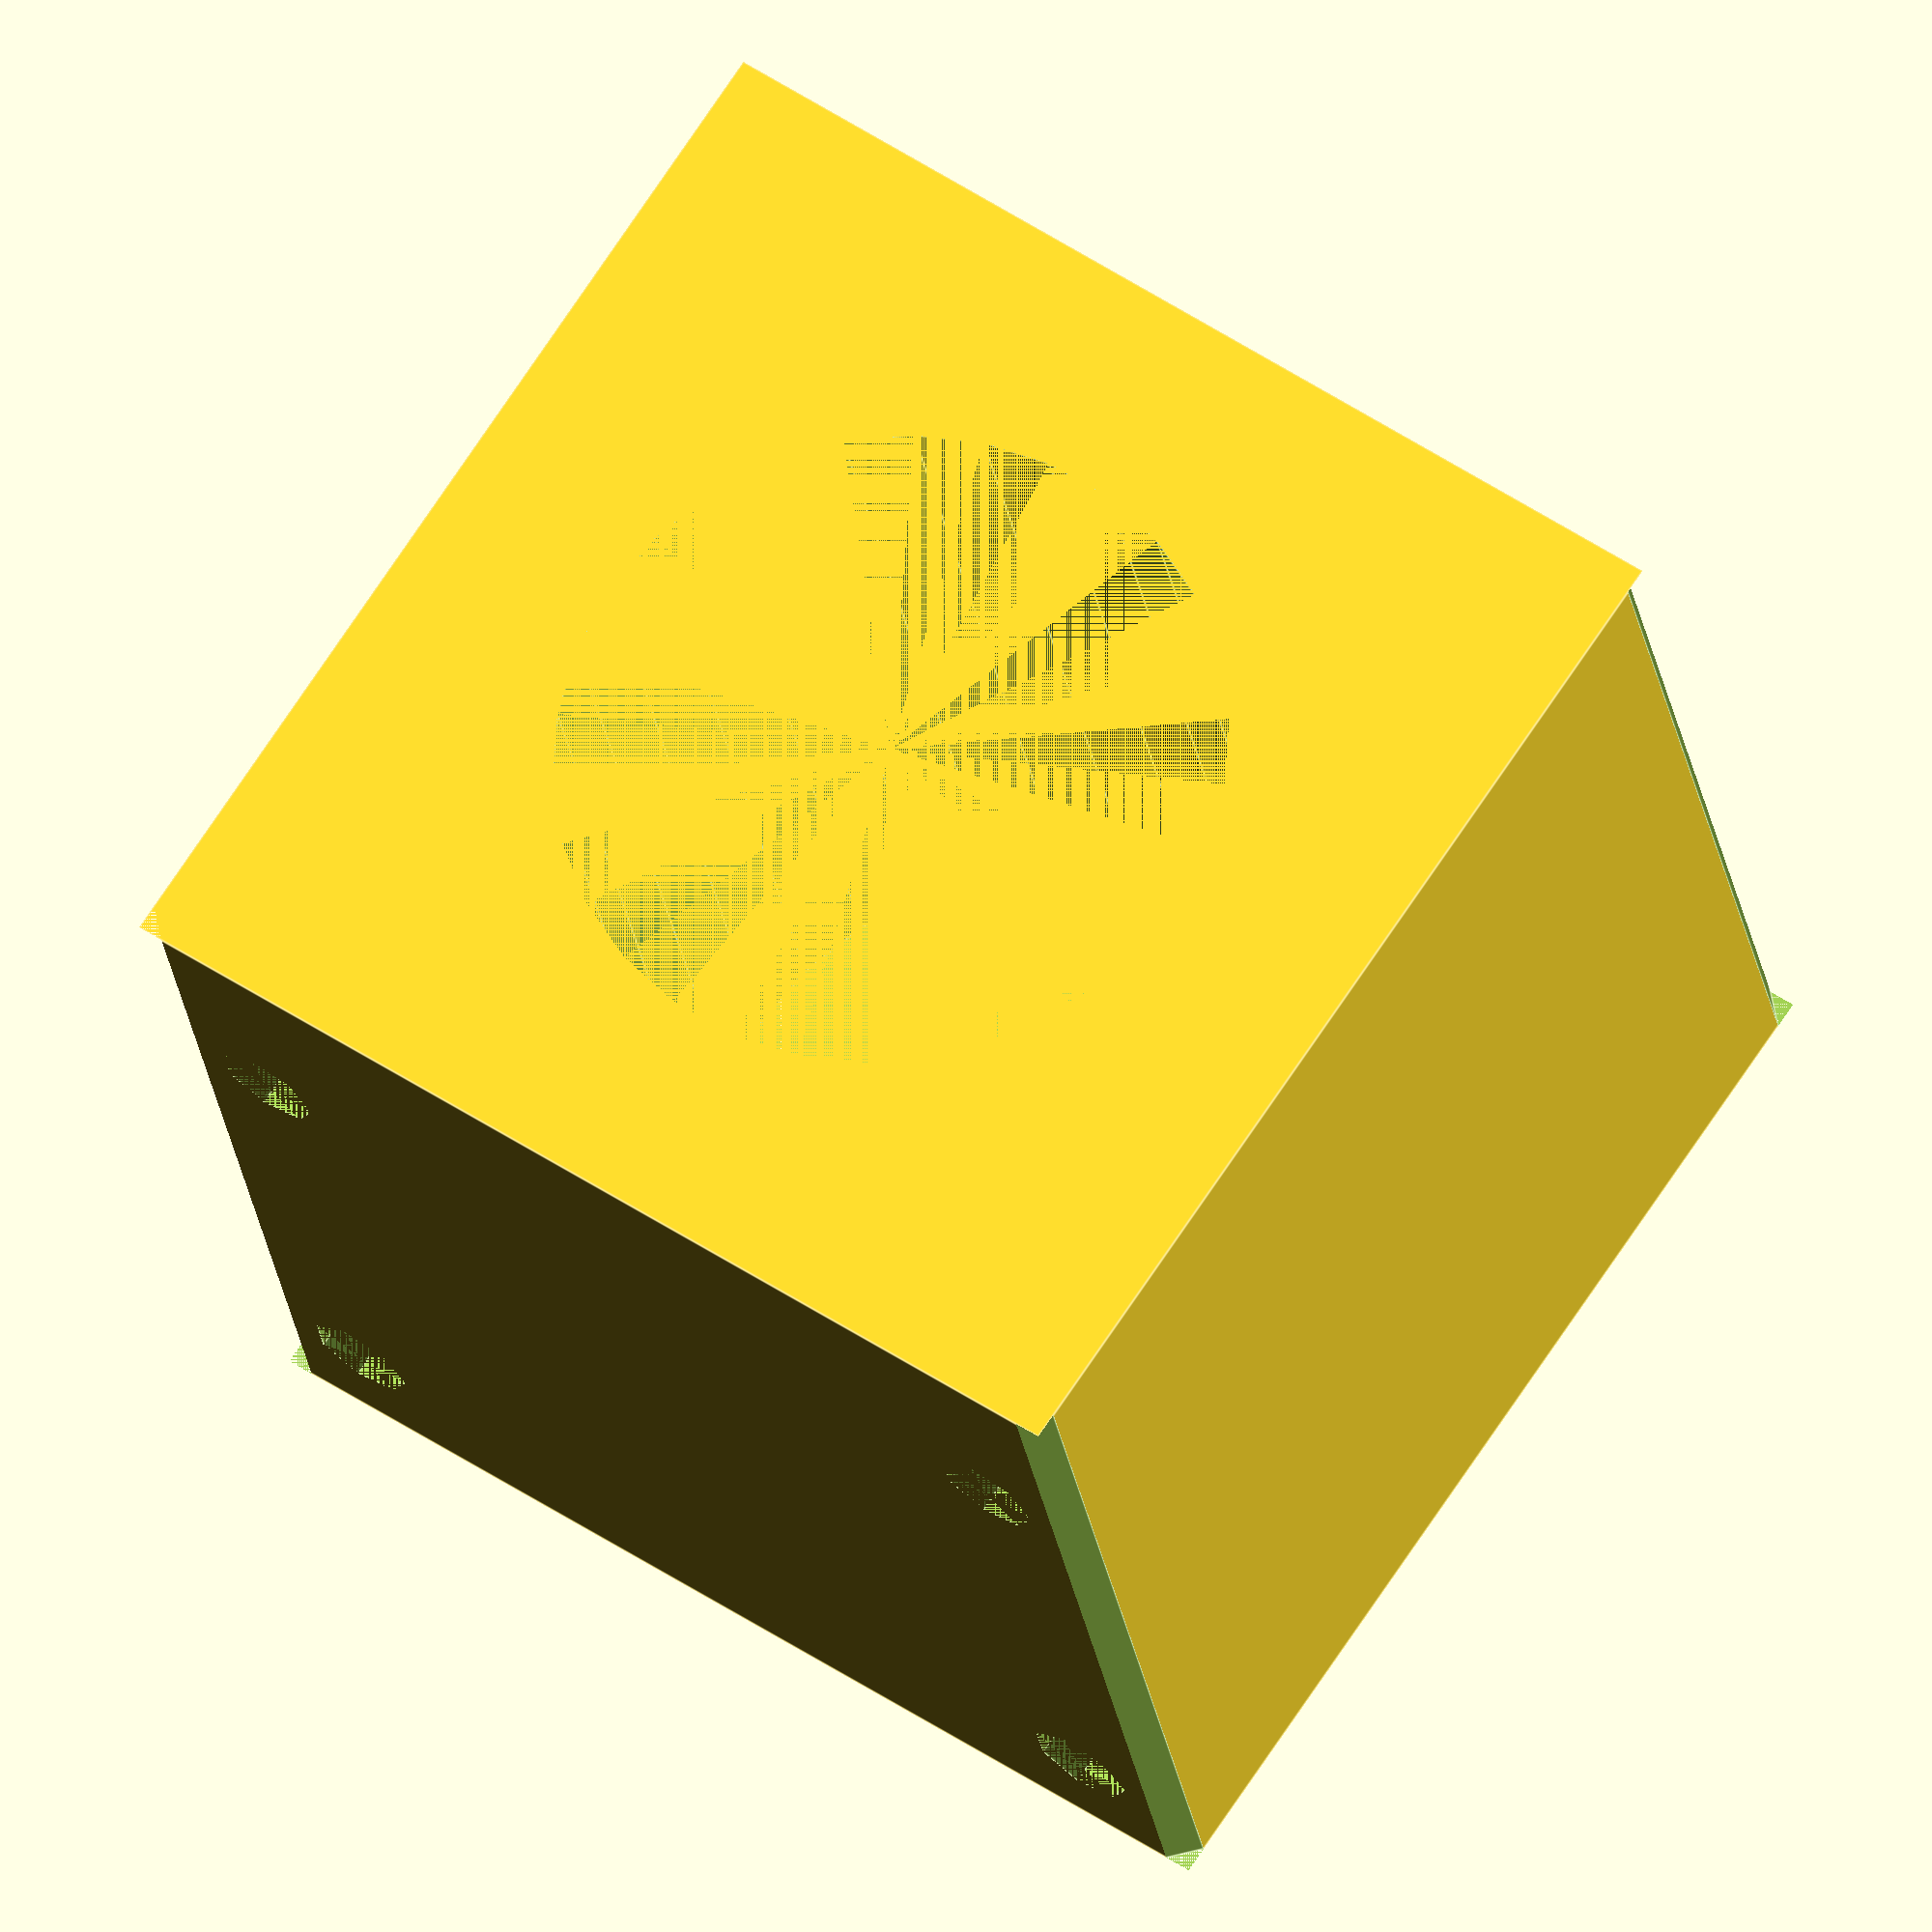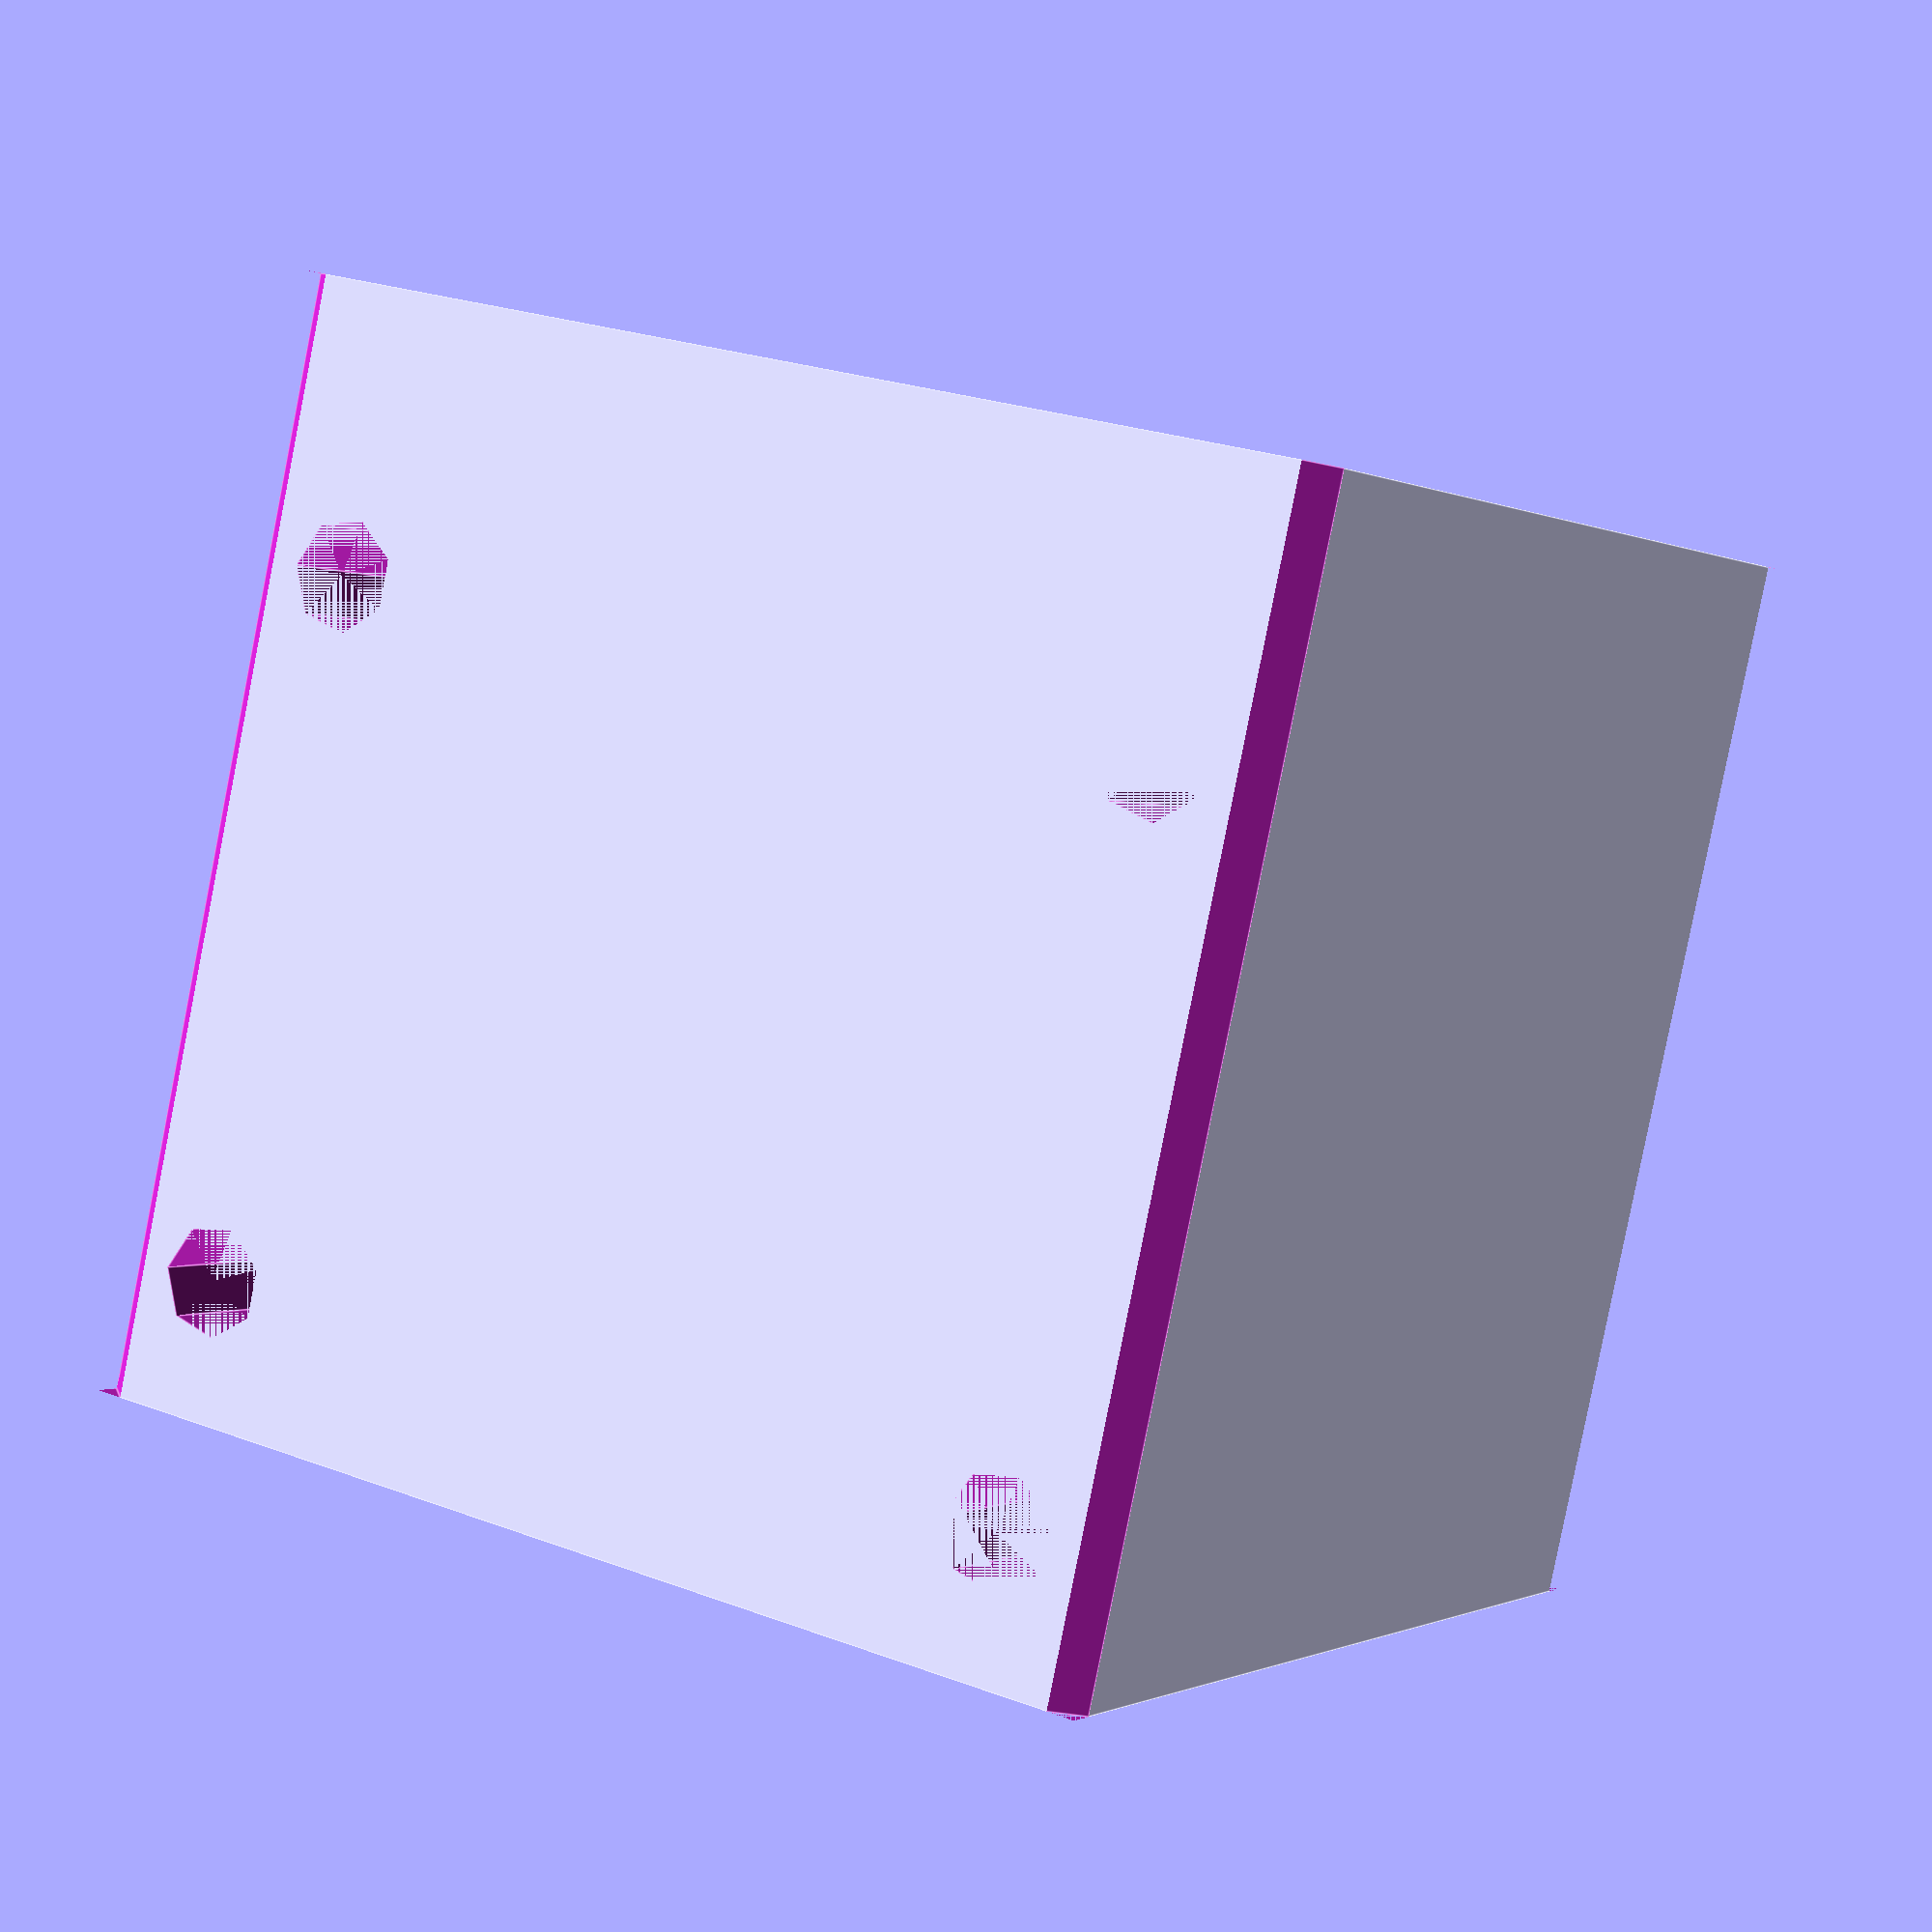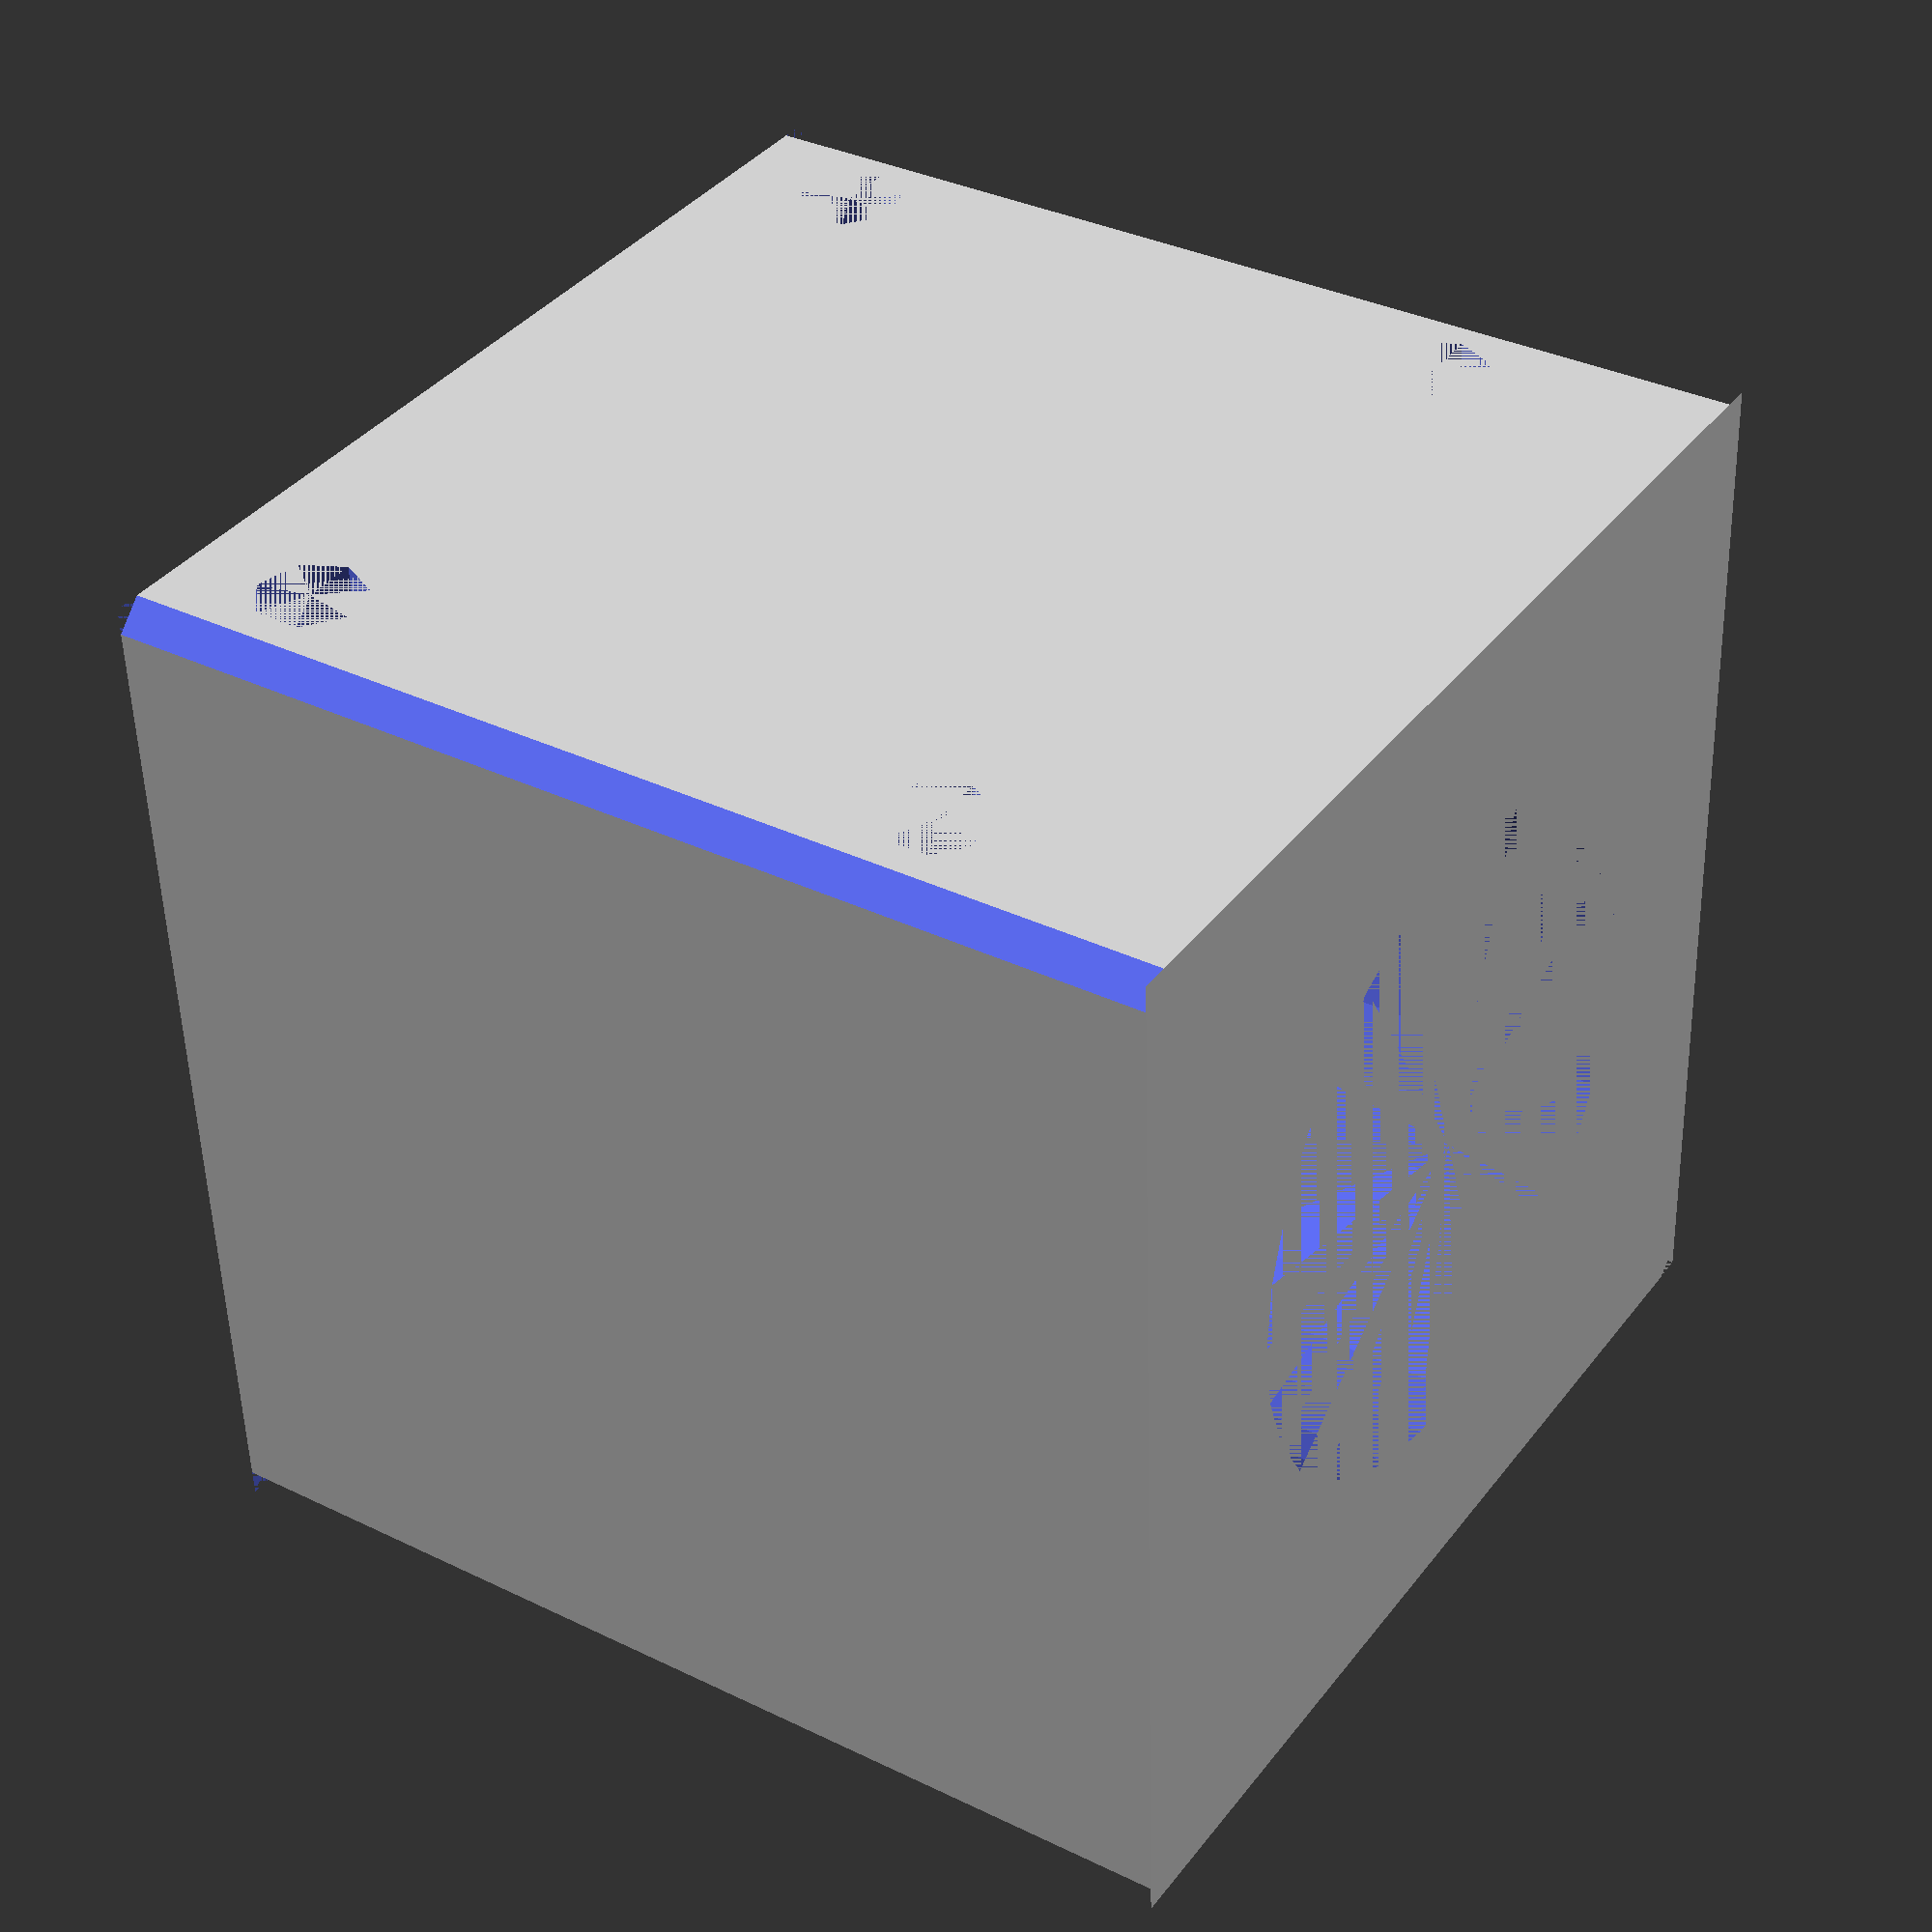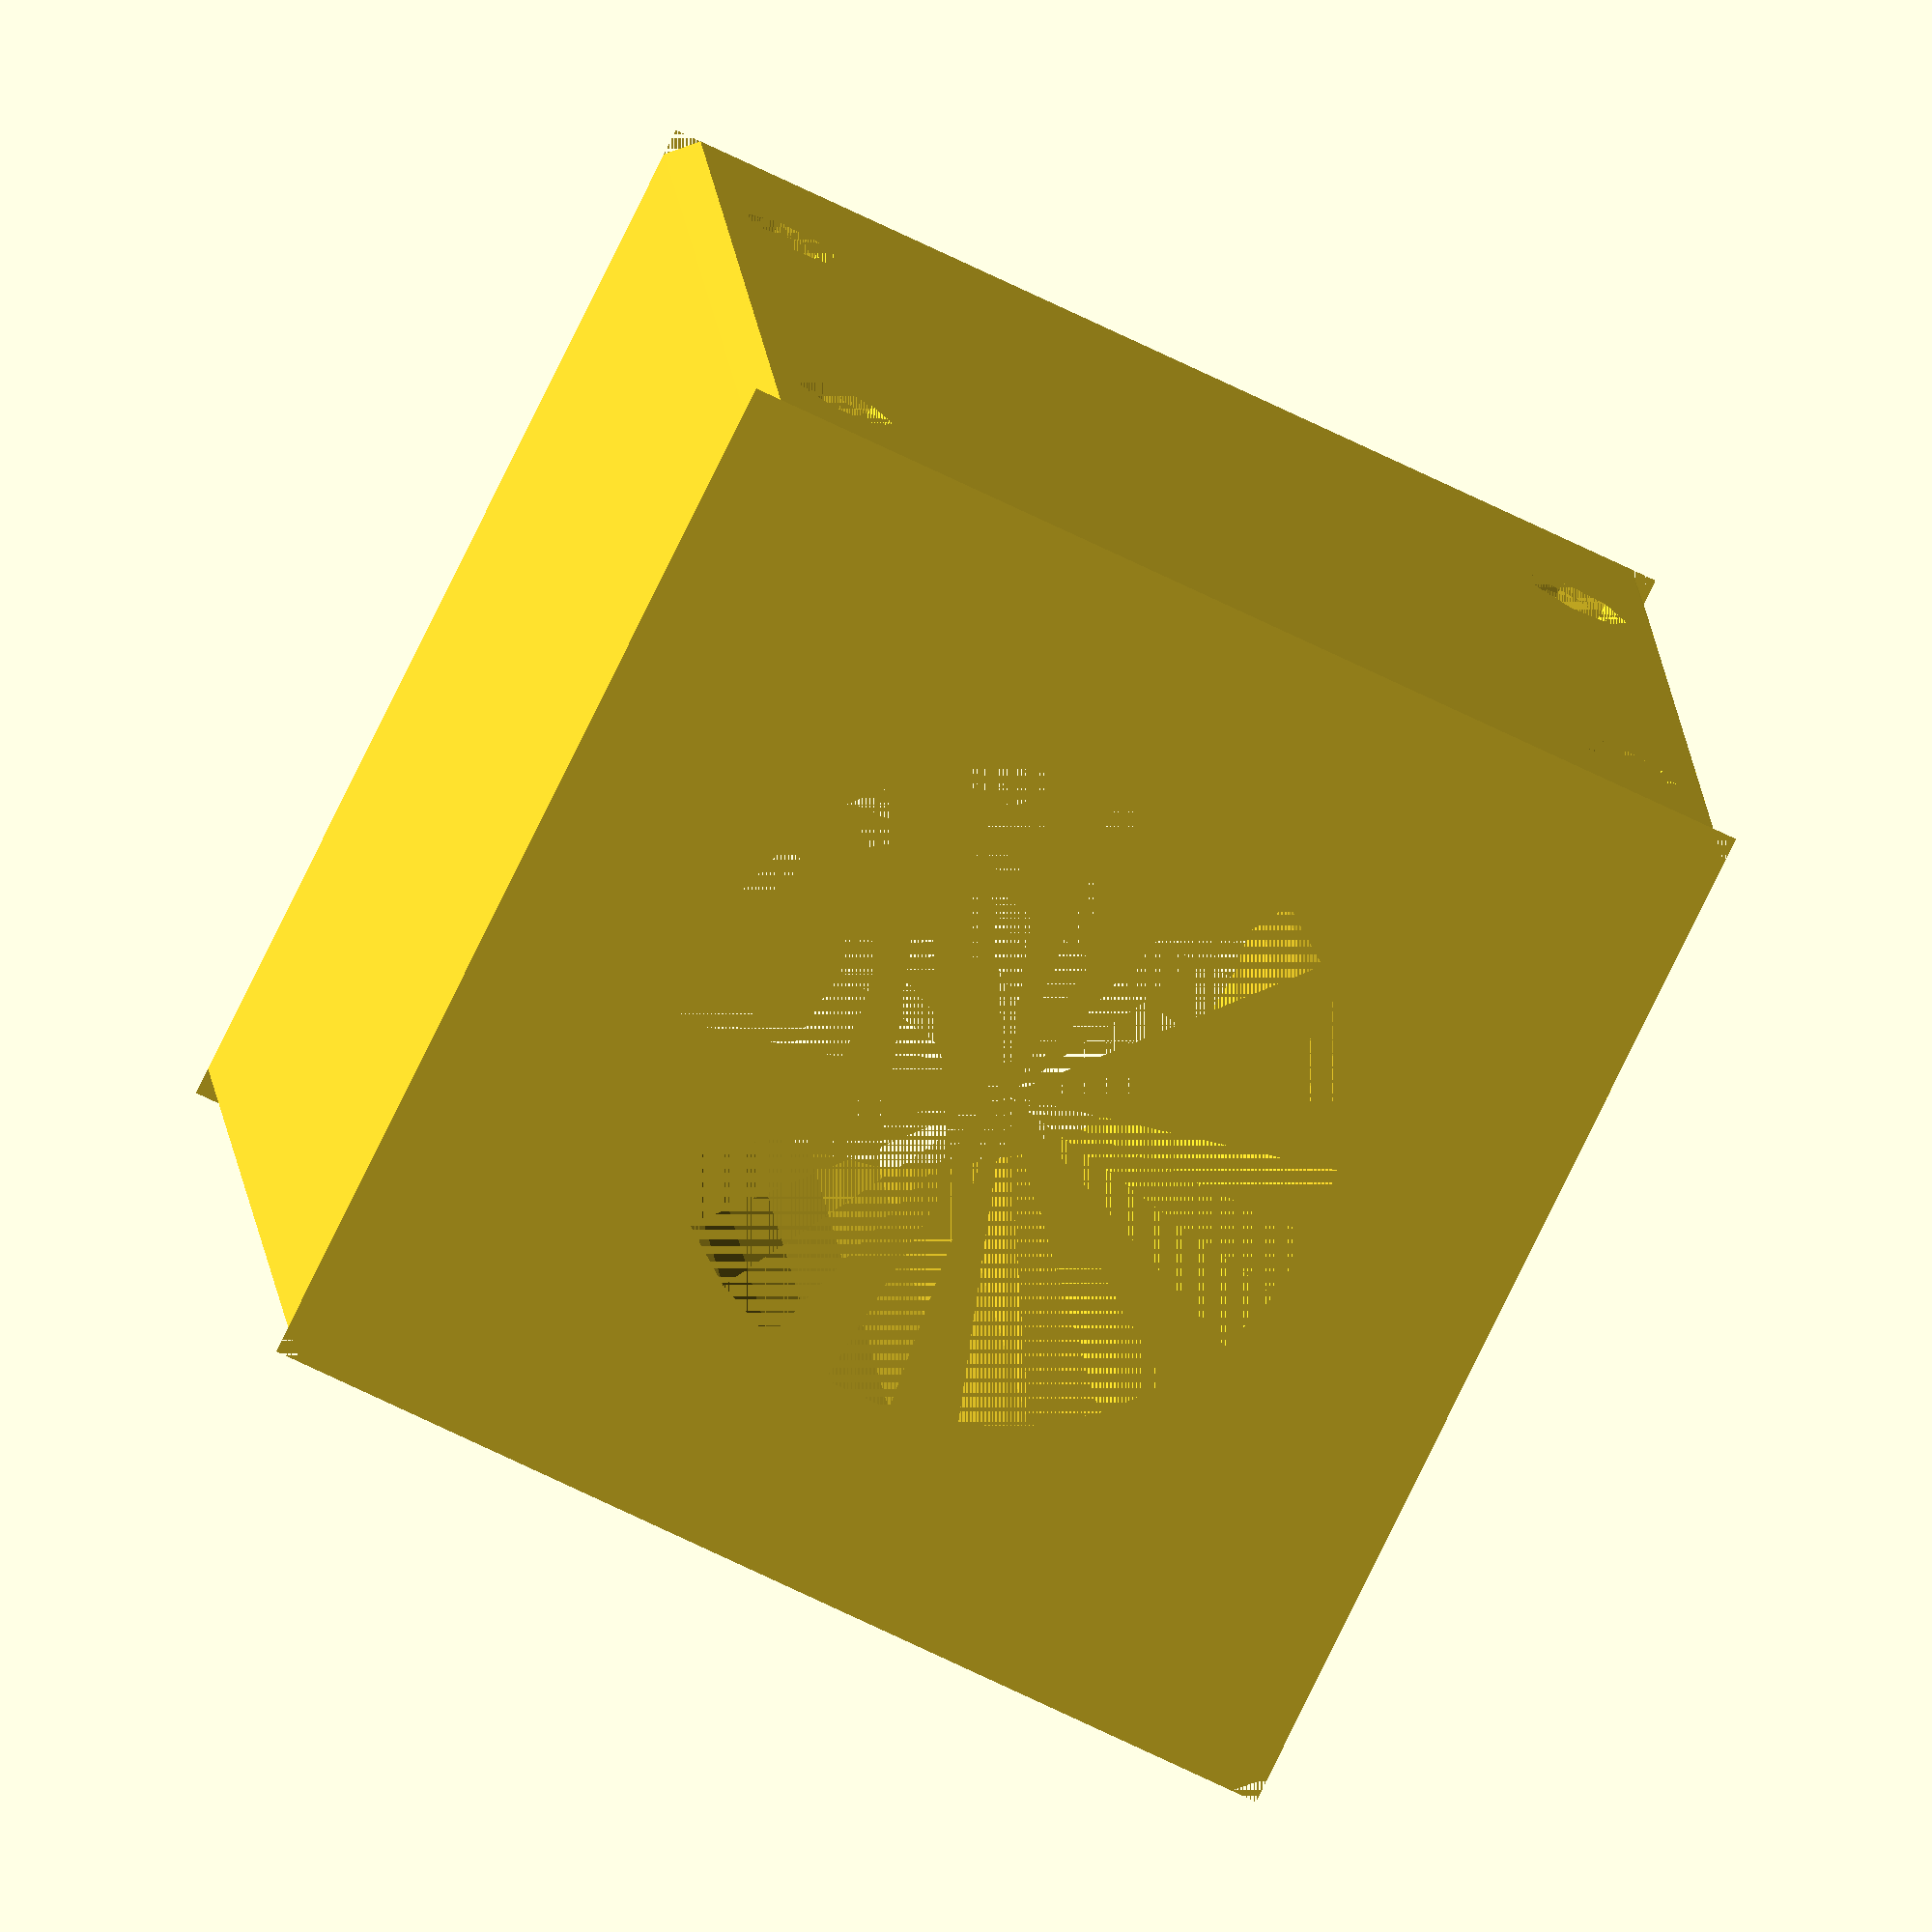
<openscad>
diameter=25;
radius=diameter/2;
wall_thickness=diameter/(10/3);
width=diameter+2*wall_thickness;	
depth=width;
height=width;


c_na_druhou=width*width+width*width;
uhlopricka=sqrt(c_na_druhou);

mini_diameter=4;
mini_radius=mini_diameter/2;
wall_thickness_mini_cylinder_X = mini_radius;
stred_mini_cylinder_X = width/2 - mini_radius - mini_radius;
stred_mini_cylinder_Z_horni = height - mini_radius - mini_diameter*0.75;
stred_mini_cylinder_Z_dolni = mini_radius + mini_diameter*2;

difference (){

translate([-(width/2),-(depth/2),0])
cube ([width,depth,height]);
	
	cylinder(h=height,r1=radius,r2=radius);


	translate([stred_mini_cylinder_X,depth/2,stred_mini_cylinder_Z_horni])
	rotate([90,0,0])
	cylinder(h=height,r1=mini_radius,r2=mini_radius);

	translate([-(stred_mini_cylinder_X),depth/2,stred_mini_cylinder_Z_horni])
	rotate([90,0,0])
	cylinder(h=height,r1=mini_radius,r2=mini_radius);

	translate([stred_mini_cylinder_X,depth/2,stred_mini_cylinder_Z_dolni])
	rotate([90,0,0])
	cylinder(h=height,r1=mini_radius,r2=mini_radius);

	translate([-(stred_mini_cylinder_X),depth/2,stred_mini_cylinder_Z_dolni])
	rotate([90,0,0])
	cylinder(h=height,r1=mini_radius,r2=mini_radius);


	translate([width/2,depth/2-1,0])
	rotate([0,0,45])
	cube([uhlopricka/2,uhlopricka/2,height]);

	translate([-(width/2),depth/2-1,0])
	rotate([0,0,45])
	cube([uhlopricka/2,uhlopricka/2,height]);

	translate([-(width/2),-(depth/2+uhlopricka/2-1),0])
	rotate([0,0,45])
	cube([width/2,depth/2,height]);

	translate([(width/2),-(depth/2+uhlopricka/2-1),0])
	rotate([0,0,45])
	cube([width/2,depth/2,height]);
}
</openscad>
<views>
elev=23.6 azim=146.1 roll=187.9 proj=o view=edges
elev=84.2 azim=330.2 roll=168.8 proj=p view=edges
elev=325.3 azim=182.8 roll=123.1 proj=p view=solid
elev=346.3 azim=26.1 roll=355.8 proj=o view=solid
</views>
